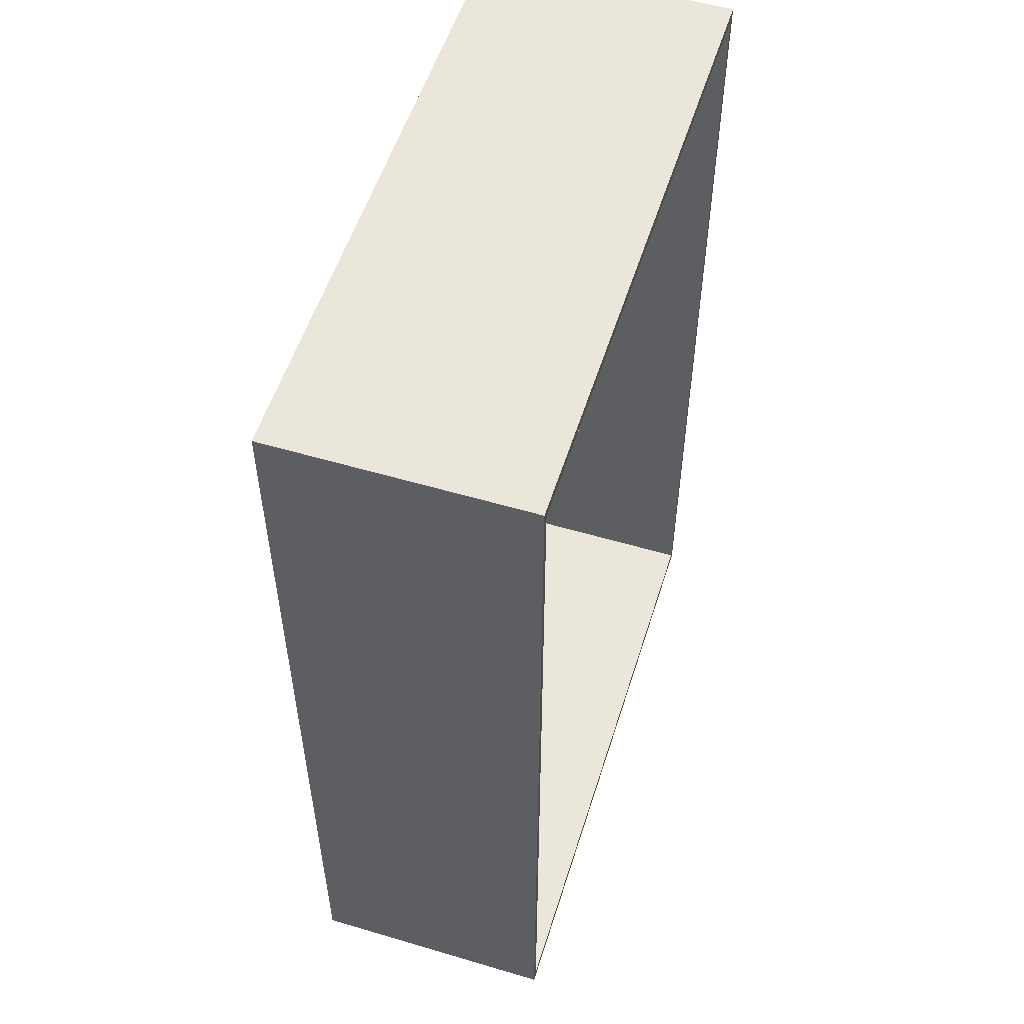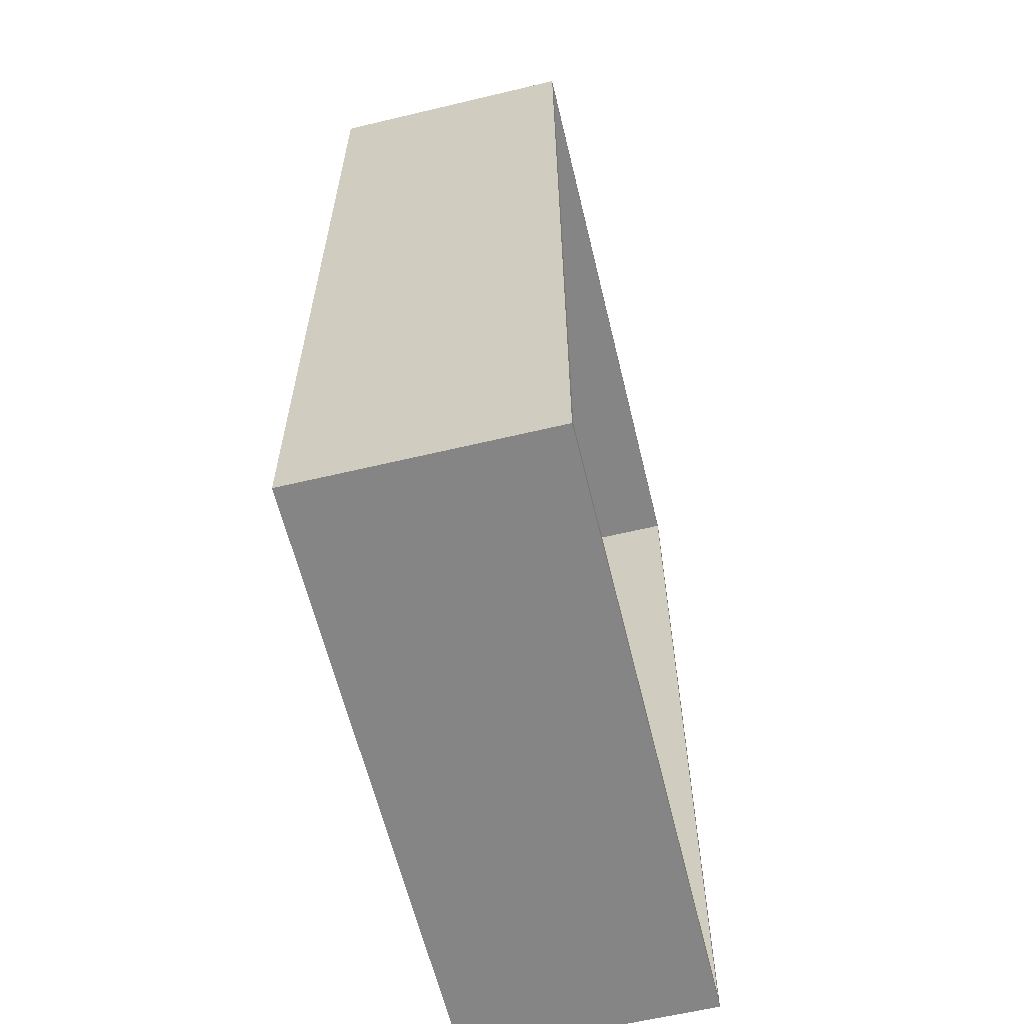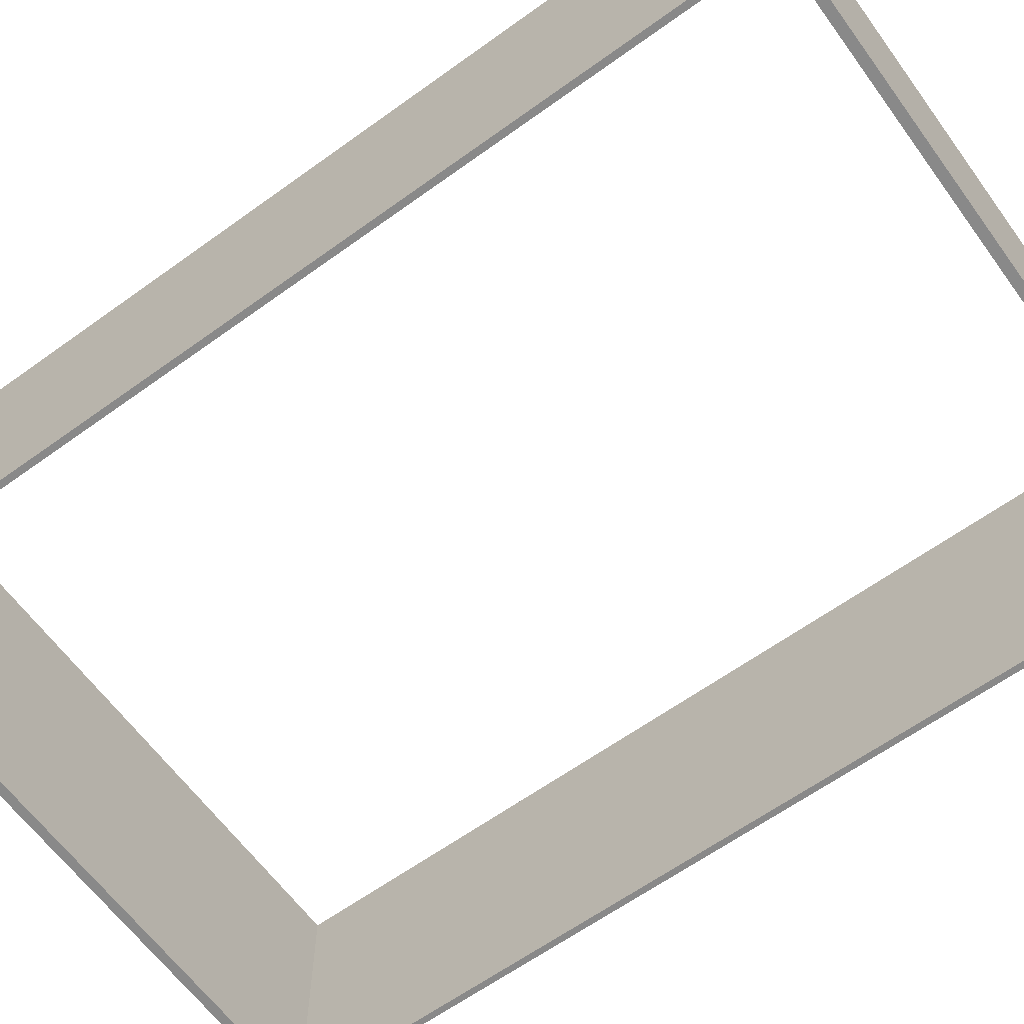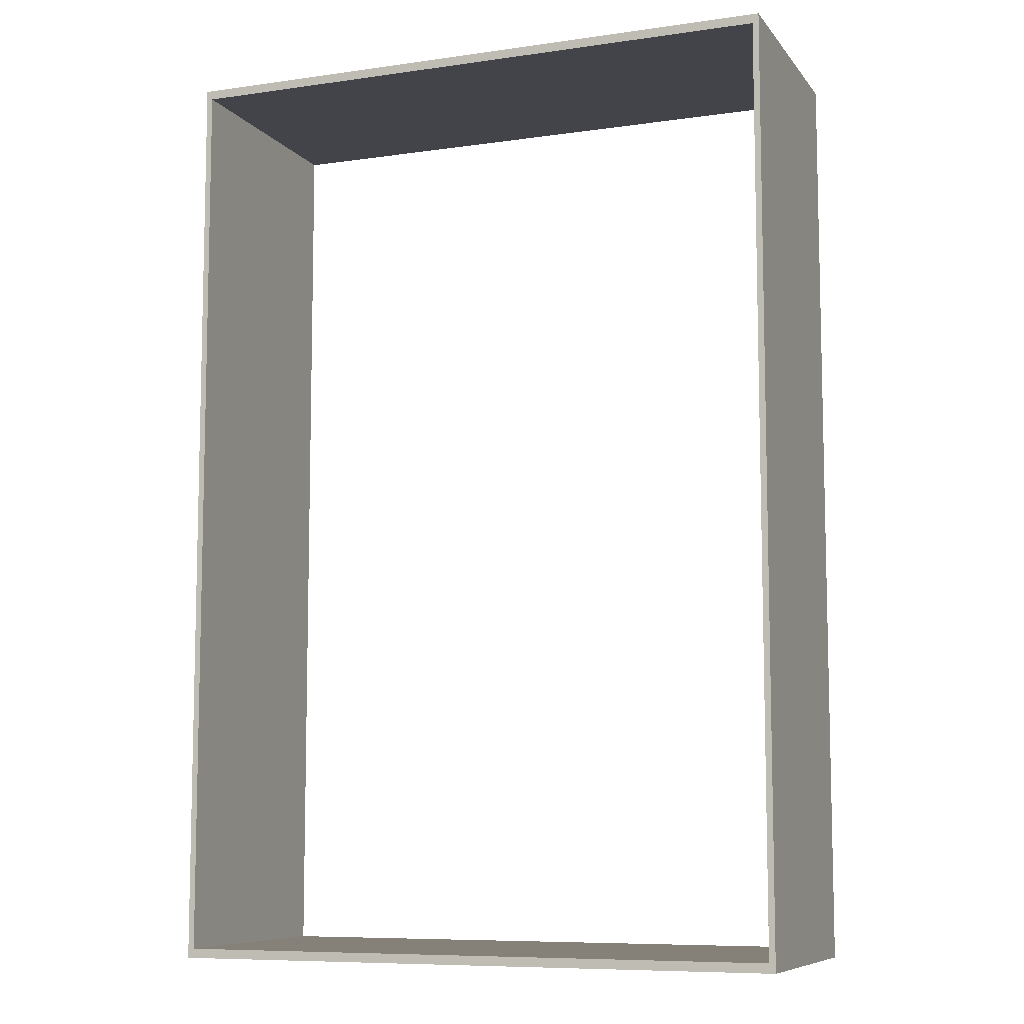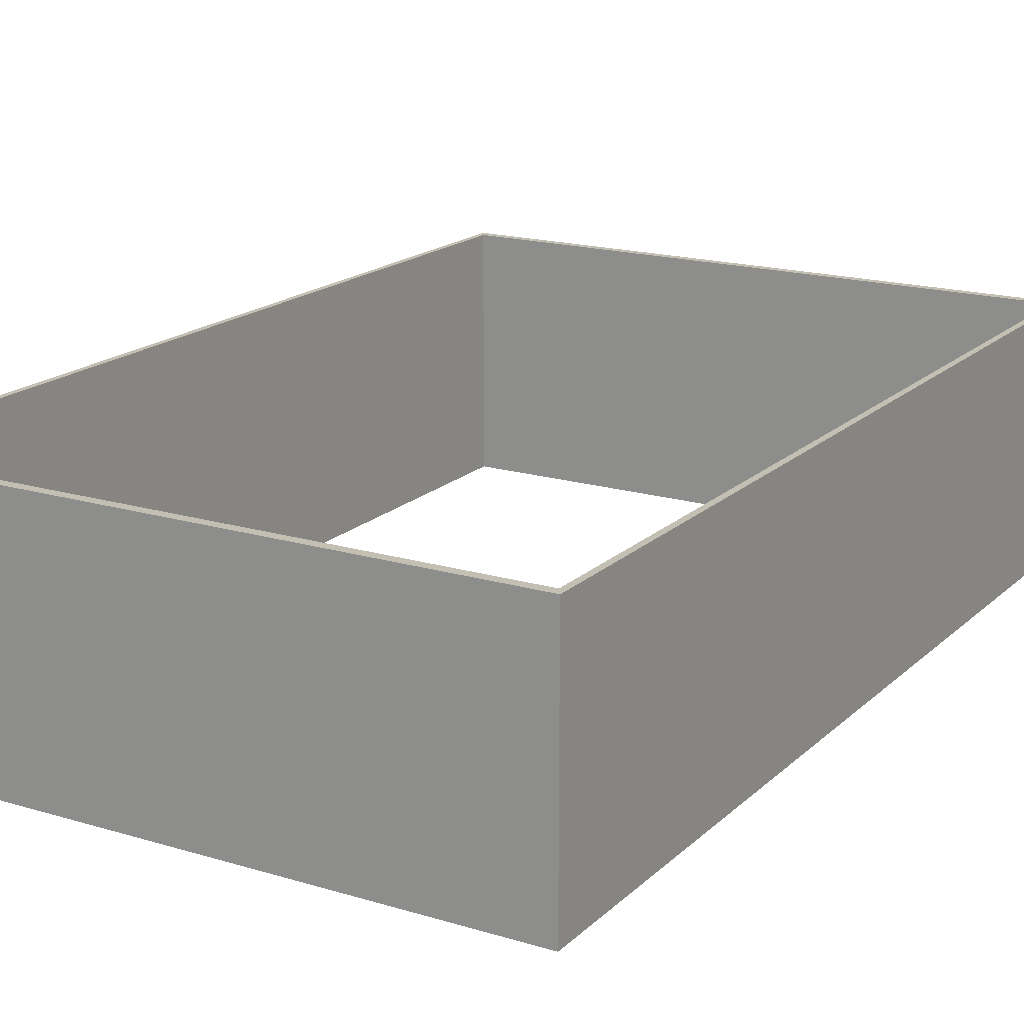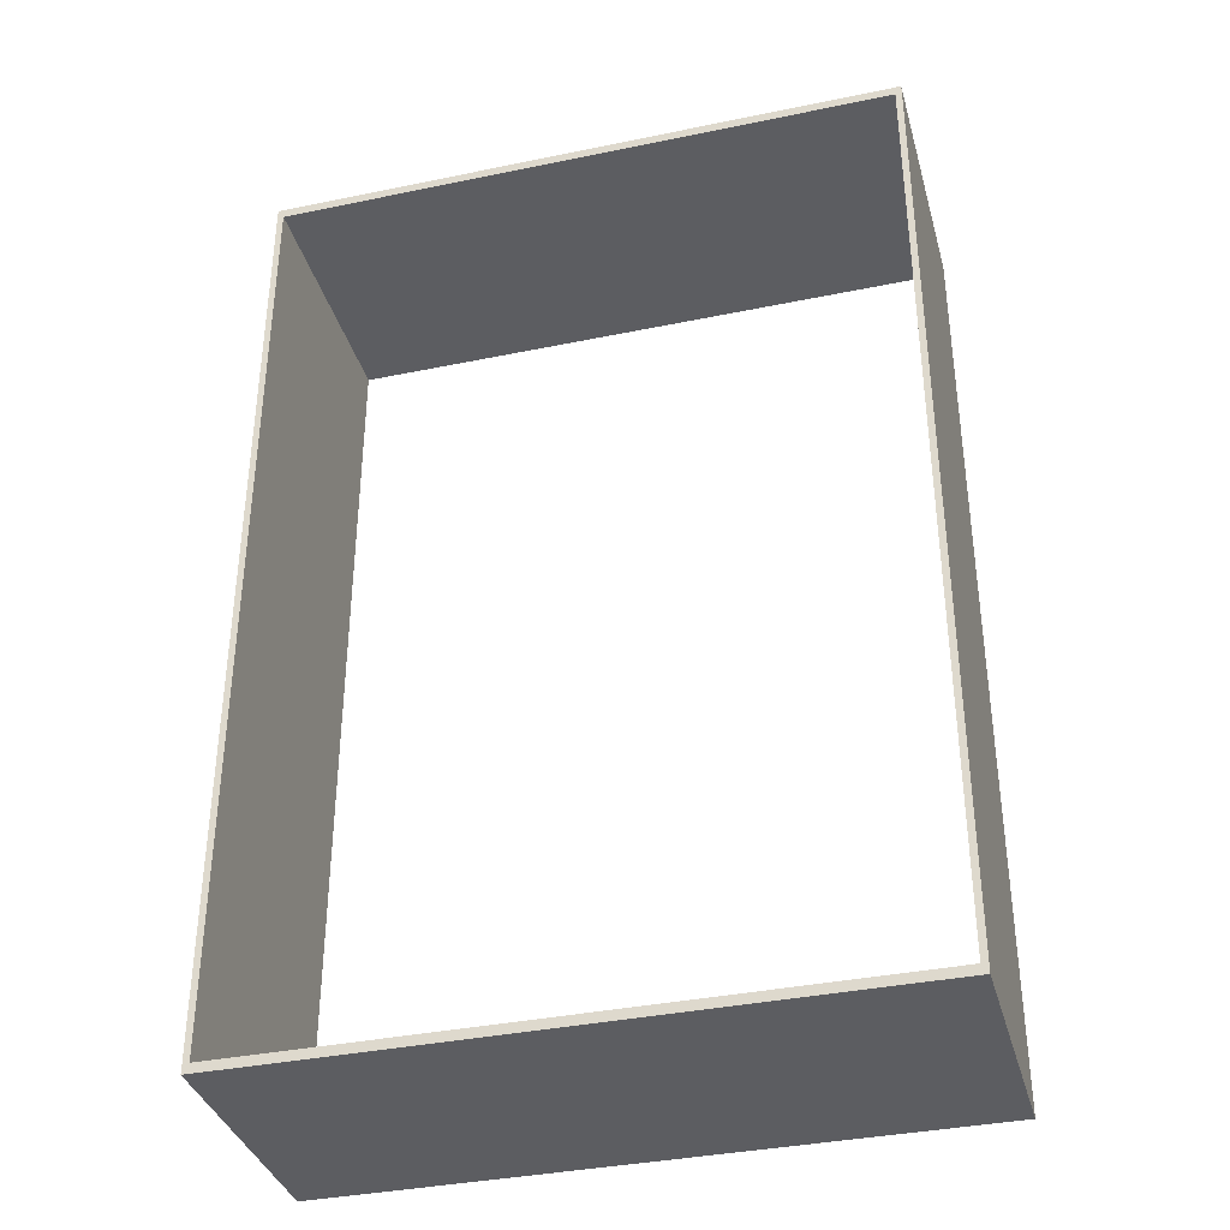
<metadata>
{"format":"obj","ext":"obj","renderer":"f3d","projection":"perspective","resolution":1024,"background":"white","views":[{"elev":54.7,"azim":-72.6,"up":"+Z"},{"elev":-61.7,"azim":103.6,"up":"+Z"},{"elev":-63.1,"azim":-53.9,"up":"+Y"},{"elev":-8.4,"azim":21.3,"up":"+Z"},{"elev":17.7,"azim":-149.4,"up":"+Y"},{"elev":-36.4,"azim":-164.9,"up":"+Z"}]}
</metadata>
<code>
o Cube
v 4.9 4 -7.35
v 4.9 0 -7.35
v 4.9 4 7.35
v 4.9 0 7.35
v -4.9 4 -7.35
v -4.9 0 -7.35
v -4.9 4 7.35
v -4.9 0 7.35
v 5 4 7.5
v -5 4 7.5
v 5 4 -7.5
v -5 4 -7.5
v -5 0 -7.5
v -5 0 7.5
v 5 0 -7.5
v 5 0 7.5
f 6 2 1 5
f 16 9 10 14
f 14 10 12 13
f 8 6 5 7
f 15 11 9 16
f 13 12 11 15
f 3 7 10 9
f 1 3 9 11
f 7 5 12 10
f 5 1 11 12
f 6 8 14 13
f 2 6 13 15
f 8 4 16 14
f 4 2 15 16
f 2 4 3 1
f 4 8 7 3

</code>
